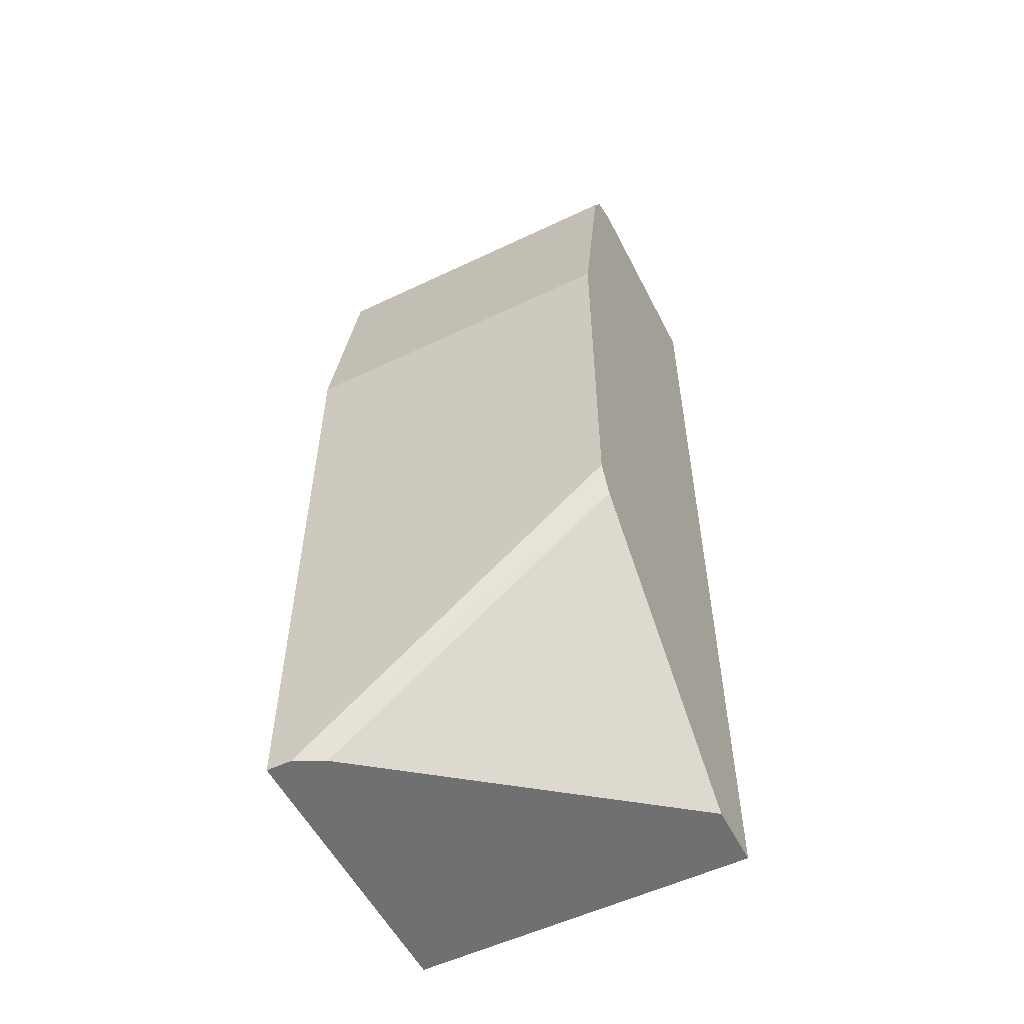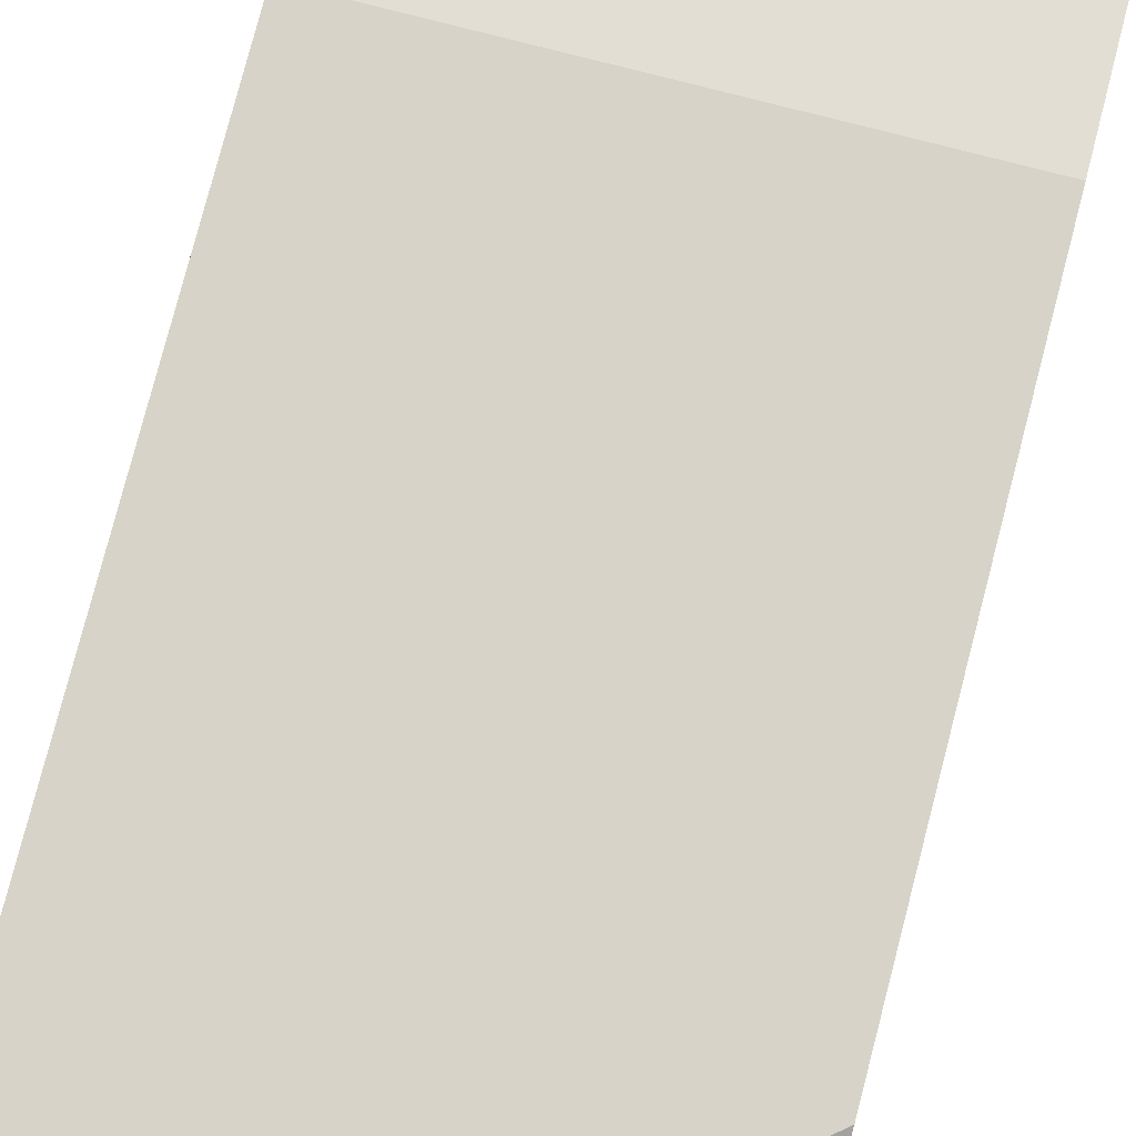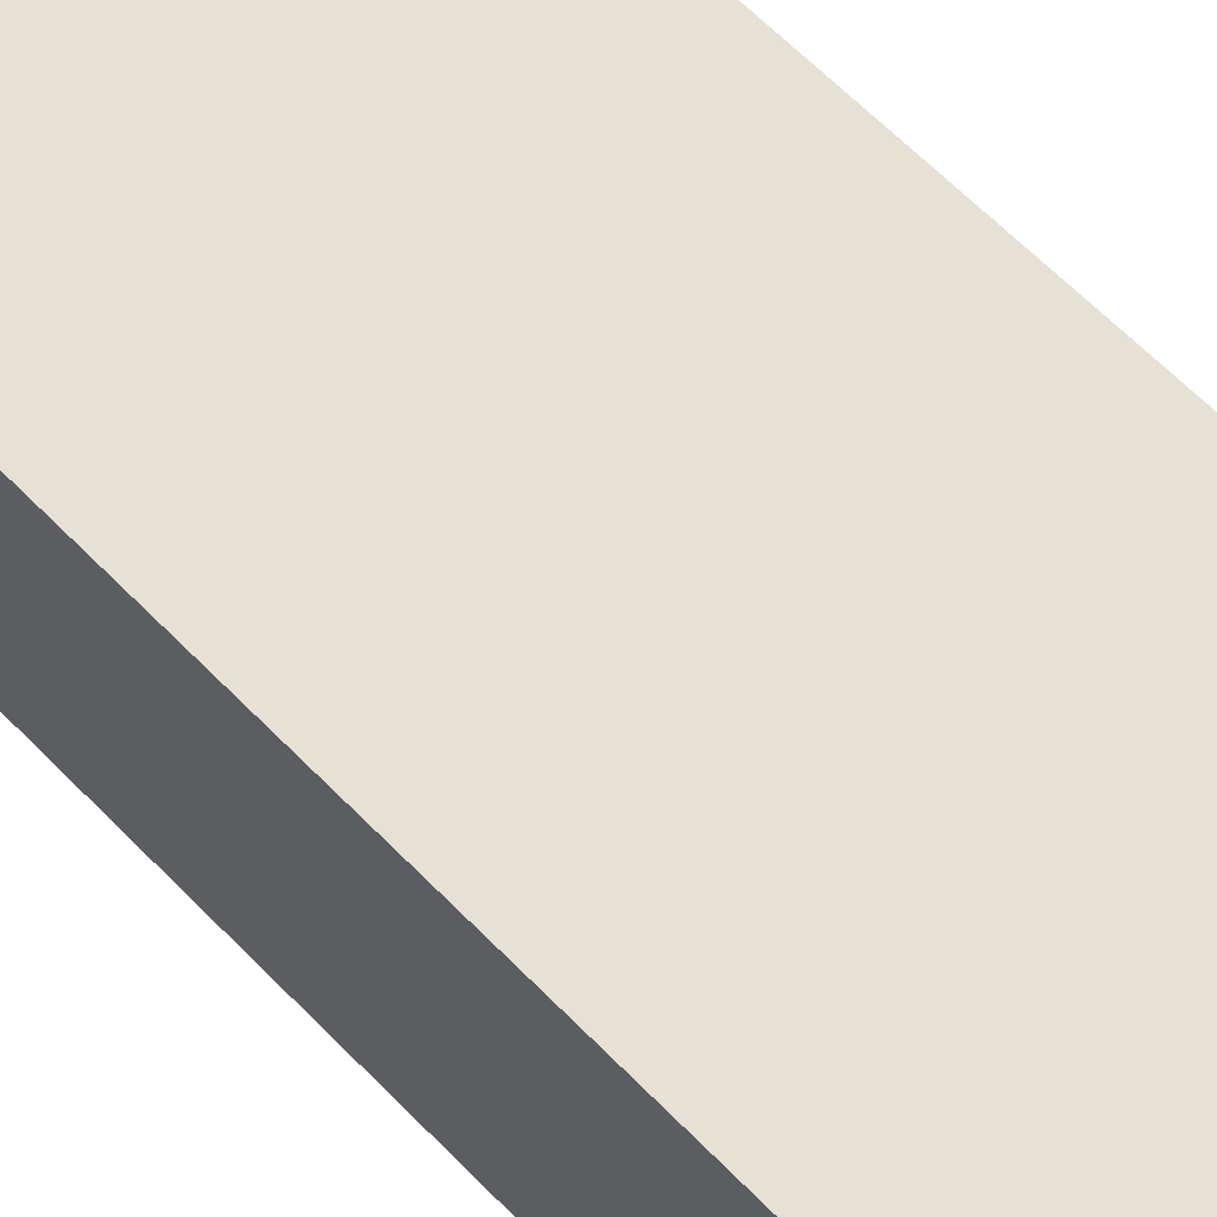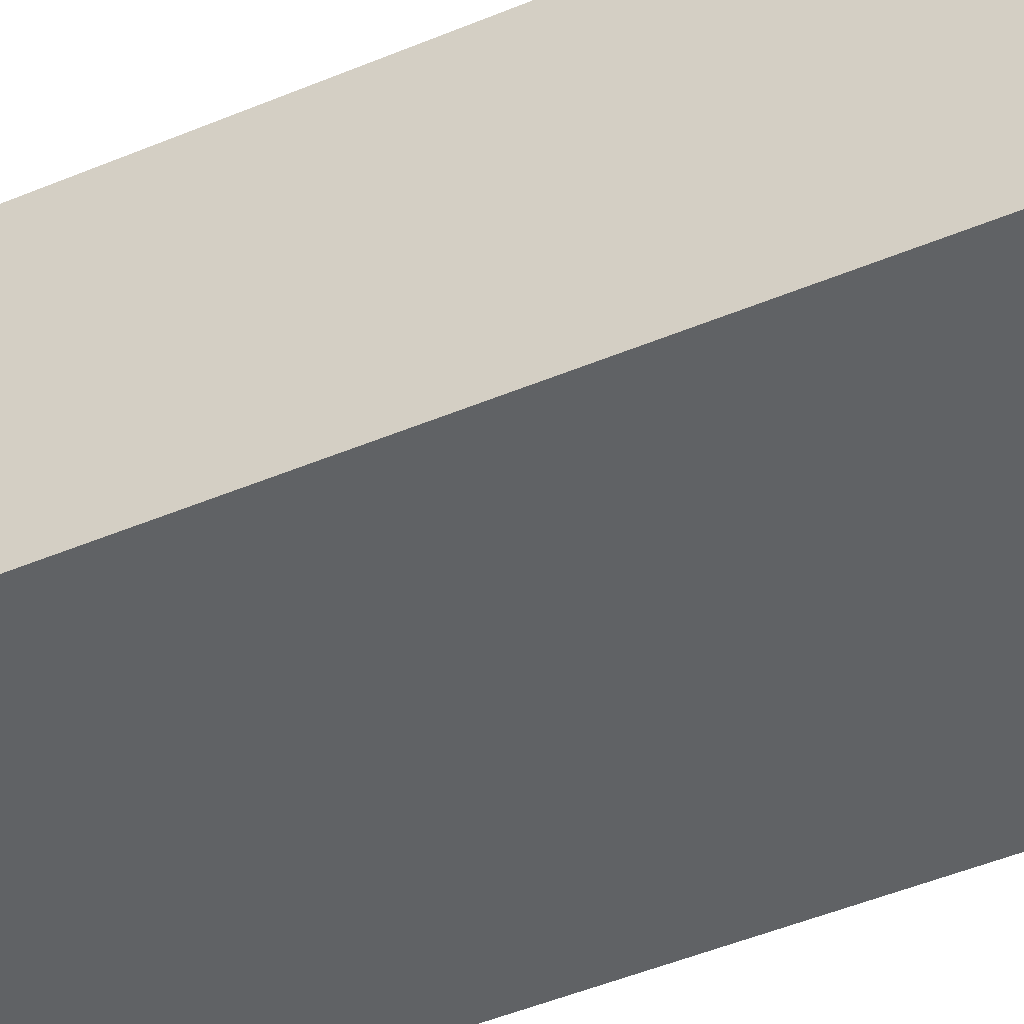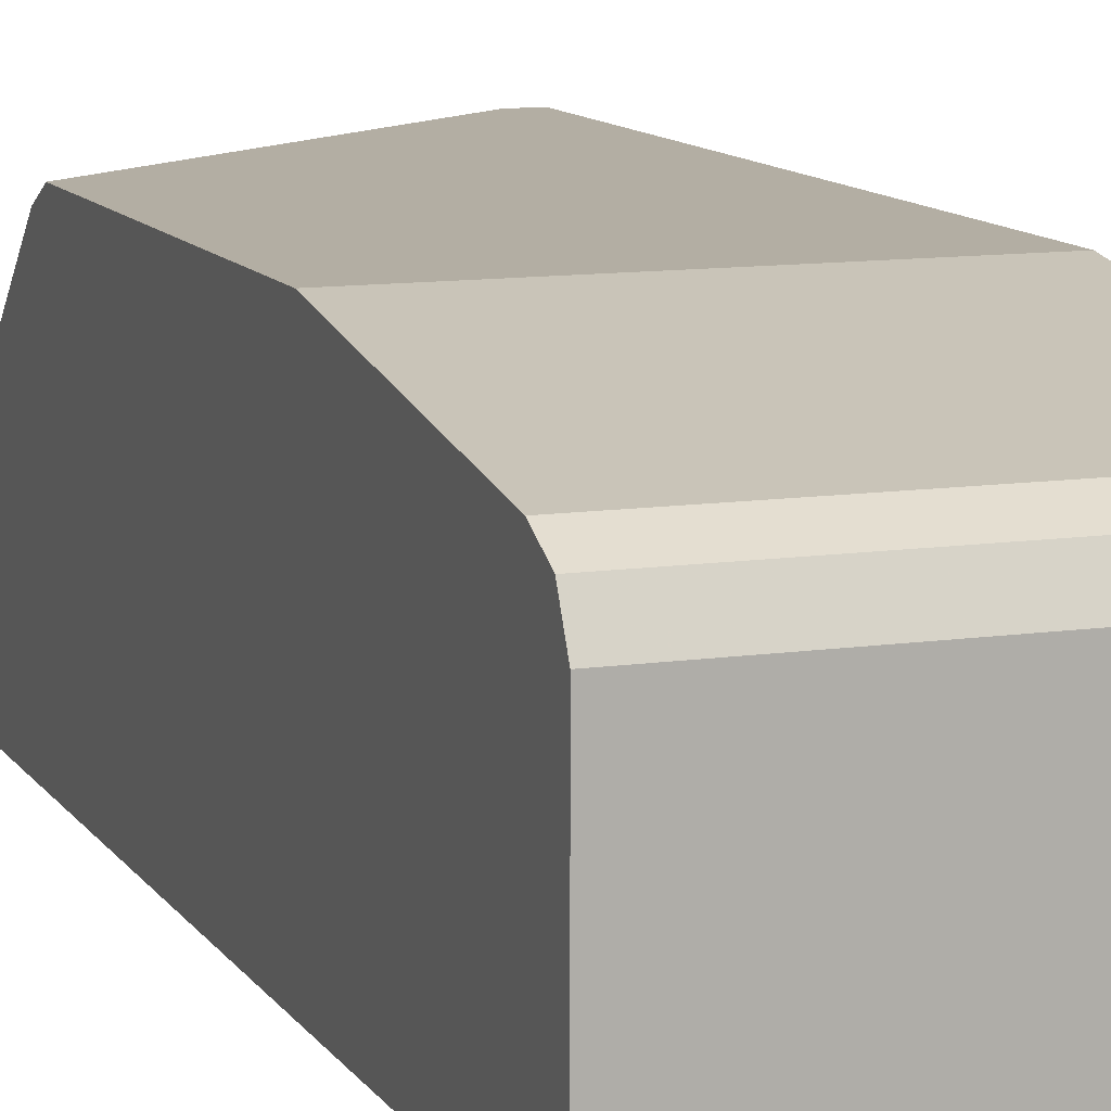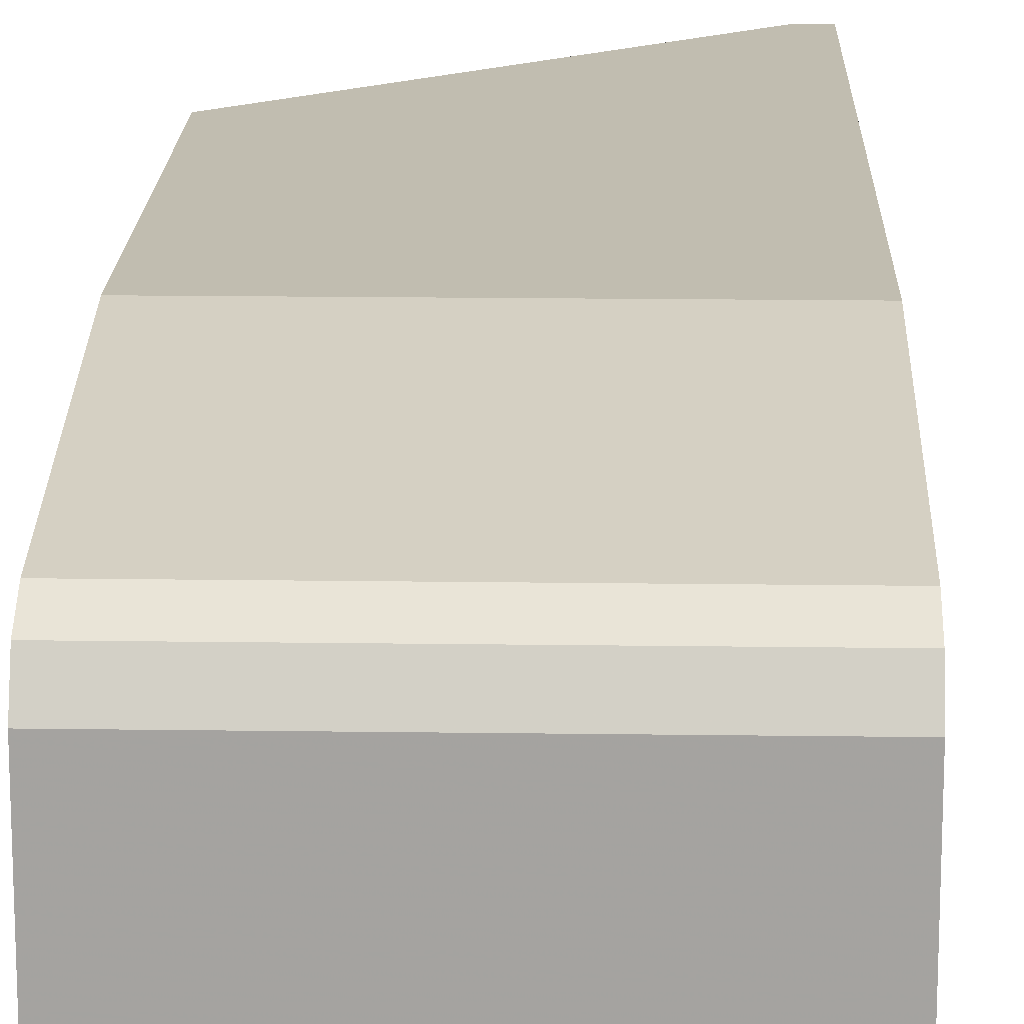
<metadata>
{"format":"obj","ext":"obj","renderer":"f3d","projection":"perspective","resolution":1024,"background":"white","views":[{"elev":-55.0,"azim":26.7,"up":"+Y"},{"elev":77.0,"azim":14.5,"up":"+Z"},{"elev":64.7,"azim":-44.4,"up":"+Z"},{"elev":-50.5,"azim":114.3,"up":"+Z"},{"elev":10.9,"azim":159.9,"up":"+Z"},{"elev":16.7,"azim":-178.4,"up":"+Z"}]}
</metadata>
<code>
v -0.5673 0.1786 0.2187
v -0.7068 0.1786 0.2187
v -0.5673 0.1786 0.3036
v -0.5673 -0.2142 0.2187
v -0.7068 0.1786 0.3036
v -0.7068 -0.2142 0.2187
v -0.5673 0.1726 0.3155
v -0.5673 -0.2142 0.2446
v -0.7068 0.1726 0.3155
v -0.7068 -0.2142 0.3393
v -0.5673 0.1607 0.3215
v -0.6846 -0.2142 0.3334
v -0.5673 -0.119 0.3334
v -0.7068 0.1607 0.3215
v -0.6966 -0.2142 0.3393
v -0.7068 0.05356 0.3393
v -0.5673 0.05356 0.3393
v -0.6964 -0.2142 0.3393
v -0.5673 -0.1155 0.3351
v -0.5673 -0.1071 0.3393
f 7 9 14
f 4 12 18
f 4 18 15
f 4 15 10
f 4 10 6
f 4 8 12
f 7 14 11
f 11 16 17
f 10 15 20
f 10 20 17
f 10 17 16
f 11 14 16
f 12 13 18
f 13 19 18
f 3 9 7
f 8 13 12
f 3 5 9
f 1 3 7
f 2 14 9
f 15 18 20
f 1 2 5
f 1 5 3
f 1 7 11
f 1 11 17
f 1 17 20
f 1 20 19
f 1 19 13
f 1 13 8
f 1 8 4
f 1 4 6
f 1 6 2
f 2 6 10
f 2 10 16
f 2 16 14
f 2 9 5
f 18 19 20

</code>
